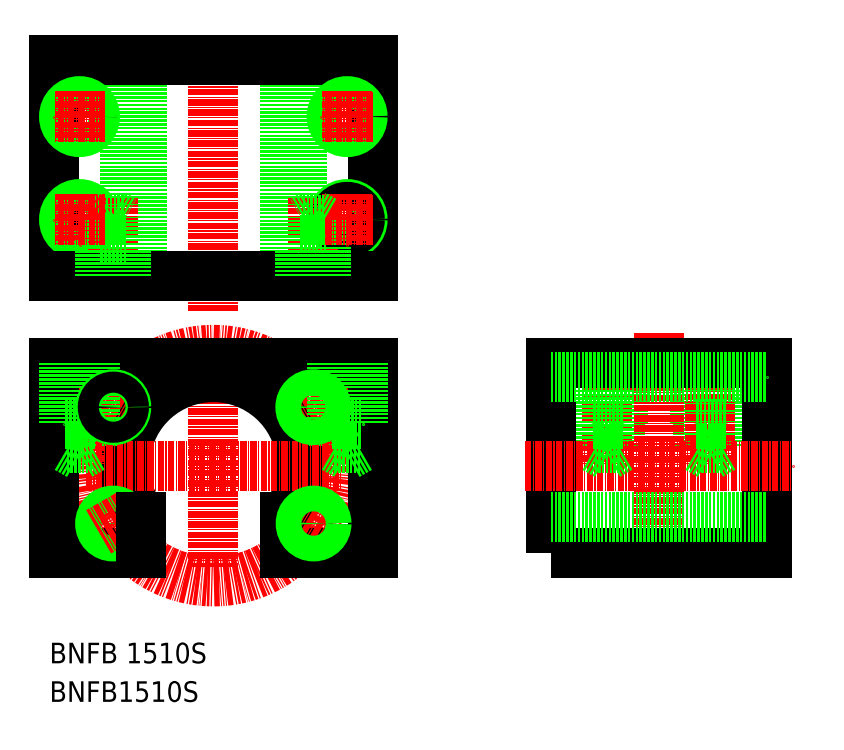
<metadata>
{"format":"dxf","ext":"dxf","renderer":"ezdxf+matplotlib","layout":"modelspace","background":"white","min_lineweight":24,"dpi":150}
</metadata>
<code>
0
SECTION
2
ENTITIES
0
CIRCLE
8
CENTER
10
35.7
20
45.99
30
0
40
22.5
0
LINE
8
CENTER
10
35.7
20
69.15
30
0
11
35.7
21
26.39
31
0
0
ARC
8
0
10
35.7
20
45.99
30
0
40
17.2
50
324.5
51
215.5
0
LINE
8
CENTER
10
9.7
20
67.99
30
0
11
9.7
21
45.99
31
0
0
LINE
8
0
10
12.16
20
65.99
30
0
11
12.16
21
49.41
31
0
0
LINE
8
0
10
7.24
20
65.99
30
0
11
7.24
21
49.41
31
0
0
LINE
8
0
10
64.16
20
65.99
30
0
11
64.16
21
49.41
31
0
0
LINE
8
0
10
59.24
20
65.99
30
0
11
59.24
21
49.41
31
0
0
LINE
8
CENTER
10
61.7
20
67.99
30
0
11
61.7
21
45.99
31
0
0
LINE
8
0
10
66.7
20
65.99
30
0
11
66.7
21
28.99
31
0
0
LINE
8
0
10
4.7
20
65.99
30
0
11
4.7
21
28.99
31
0
0
LINE
8
CENTER
10
10.9
20
45.99
30
0
11
60.5
21
45.99
31
0
0
LINE
8
0
10
21.7
20
28.99
30
0
11
4.7
21
28.99
31
0
0
CIRCLE
8
0
10
16.21
20
34.74
30
0
40
2.05
0
CIRCLE
8
0
10
16.21
20
34.74
30
0
40
2.5
0
LINE
8
CENTER
10
19.2
20
36.46
30
0
11
13.42
21
33.13
31
0
0
LINE
8
0
10
9.7
20
47.99
30
0
11
7.24
21
49.41
31
0
0
LINE
8
0
10
12.16
20
49.41
30
0
11
7.24
21
49.41
31
0
0
LINE
8
0
10
12.16
20
49.41
30
0
11
9.7
21
47.99
31
0
0
LINE
8
0
10
21.7
20
36
30
0
11
21.7
21
28.99
31
0
0
LINE
8
0
10
66.7
20
28.99
30
0
11
49.7
21
28.99
31
0
0
LINE
8
0
10
49.7
20
36
30
0
11
49.7
21
28.99
31
0
0
LINE
8
CENTER
10
52.21
20
36.46
30
0
11
57.98
21
33.13
31
0
0
CIRCLE
8
0
10
55.19
20
34.74
30
0
40
2.05
0
CIRCLE
8
0
10
55.19
20
34.74
30
0
40
2.5
0
LINE
8
0
10
59.24
20
49.41
30
0
11
61.7
21
47.99
31
0
0
LINE
8
0
10
59.24
20
49.41
30
0
11
64.16
21
49.41
31
0
0
LINE
8
0
10
61.7
20
47.99
30
0
11
64.16
21
49.41
31
0
0
LINE
8
0
10
66.7
20
65.99
30
0
11
4.7
21
65.99
31
0
0
LINE
8
CENTER
10
19.15
20
55.55
30
0
11
13.62
21
58.74
31
0
0
CIRCLE
8
0
10
16.28
20
57.35
30
0
40
2.5
0
LINE
8
0
10
12.7
20
53.99
30
0
11
6.7
21
53.99
31
0
0
LINE
8
0
10
6.7
20
65.99
30
0
11
6.7
21
53.99
31
0
0
LINE
8
0
10
12.7
20
65.99
30
0
11
12.7
21
53.99
31
0
0
CIRCLE
8
0
10
16.28
20
57.35
30
0
40
2.05
0
LINE
8
0
10
35.7
20
65.99
30
0
11
35.7
21
65.99
31
0
0
LINE
8
0
10
51.2
20
65.99
30
0
11
51.2
21
65.99
31
0
0
LINE
8
0
10
58.7
20
53.99
30
0
11
64.7
21
53.99
31
0
0
LINE
8
CENTER
10
52.25
20
55.55
30
0
11
57.78
21
58.74
31
0
0
CIRCLE
8
0
10
55.12
20
57.35
30
0
40
2.05
0
CIRCLE
8
0
10
55.12
20
57.35
30
0
40
2.5
0
LINE
8
0
10
58.7
20
65.99
30
0
11
58.7
21
53.99
31
0
0
LINE
8
0
10
64.7
20
65.99
30
0
11
64.7
21
53.99
31
0
0
LINE
8
CENTER
10
35.7
20
127.2
30
0
11
35.7
21
76.02
31
0
0
TEXT
8
0
10
3.876
20
7.578
30
0
40
4
1
BNFB 1510S
0
LINE
8
CENTER
10
112.2
20
67.99
30
0
11
112.2
21
45.99
31
0
0
LINE
8
0
10
114.7
20
65.99
30
0
11
114.7
21
49.41
31
0
0
LINE
8
0
10
109.8
20
65.99
30
0
11
109.8
21
49.41
31
0
0
LINE
8
0
10
109.2
20
65.99
30
0
11
109.2
21
53.99
31
0
0
LINE
8
0
10
115.2
20
65.99
30
0
11
115.2
21
53.99
31
0
0
LINE
8
0
10
135.2
20
65.99
30
0
11
135.2
21
53.99
31
0
0
LINE
8
0
10
129.2
20
65.99
30
0
11
129.2
21
53.99
31
0
0
LINE
8
0
10
129.8
20
65.99
30
0
11
129.8
21
49.41
31
0
0
LINE
8
0
10
134.7
20
65.99
30
0
11
134.7
21
49.41
31
0
0
LINE
8
CENTER
10
132.2
20
67.99
30
0
11
132.2
21
45.99
31
0
0
LINE
8
CENTER
10
122.2
20
71.8
30
0
11
122.2
21
24.39
31
0
0
POLYLINE
8
0
66
     1
10
0
20
0
30
0
70
     1
0
VERTEX
8
0
10
101.2
20
28.99
30
0
0
VERTEX
8
0
10
143.2
20
28.99
30
0
0
VERTEX
8
0
10
143.2
20
65.99
30
0
0
VERTEX
8
0
10
101.2
20
65.99
30
0
0
SEQEND
8
0
0
LINE
8
CENTER
10
96.24
20
45.99
30
0
11
148.2
21
45.99
31
0
0
LINE
8
0
10
115.2
20
53.99
30
0
11
109.2
21
53.99
31
0
0
LINE
8
0
10
112.2
20
47.99
30
0
11
109.8
21
49.41
31
0
0
LINE
8
0
10
114.7
20
49.41
30
0
11
109.8
21
49.41
31
0
0
LINE
8
0
10
114.7
20
49.41
30
0
11
112.2
21
47.99
31
0
0
LINE
8
0
10
134.7
20
49.41
30
0
11
132.2
21
47.99
31
0
0
LINE
8
0
10
134.7
20
49.41
30
0
11
129.8
21
49.41
31
0
0
LINE
8
0
10
135.2
20
53.99
30
0
11
129.2
21
53.99
31
0
0
LINE
8
0
10
132.2
20
47.99
30
0
11
129.8
21
49.41
31
0
0
LINE
8
0
10
49.7
20
82.8
30
0
11
49.7
21
124.8
31
0
0
LINE
8
0
10
18.5
20
82.8
30
0
11
18.5
21
124.8
31
0
0
LINE
8
0
10
21.77
20
82.8
30
0
11
21.77
21
124.8
31
0
0
LINE
8
0
10
101.2
20
63.19
30
0
11
143.2
21
63.19
31
0
0
LINE
8
0
10
101.2
20
36
30
0
11
143.2
21
36
31
0
0
LINE
8
0
10
52.9
20
82.8
30
0
11
52.9
21
124.8
31
0
0
TEXT
8
0
10
3.876
20
0.08972
30
0
40
4
1
BNFB1510S
0
LINE
8
0
10
66.7
20
124.8
30
0
11
66.7
21
82.8
31
0
0
LINE
8
0
10
4.7
20
124.8
30
0
11
4.7
21
82.8
31
0
0
LINE
8
0
10
66.7
20
124.8
30
0
11
4.7
21
124.8
31
0
0
CIRCLE
8
0
10
61.7
20
93.8
30
0
40
3
0
CIRCLE
8
0
10
61.7
20
93.8
30
0
40
2.46
0
LINE
8
CENTER
10
61.7
20
98.8
30
0
11
61.7
21
88.8
31
0
0
CIRCLE
8
0
10
9.7
20
93.8
30
0
40
2.46
0
CIRCLE
8
0
10
9.7
20
93.8
30
0
40
3
0
LINE
8
CENTER
10
9.7
20
98.8
30
0
11
9.7
21
88.8
31
0
0
LINE
8
CENTER
10
55.12
20
80.8
30
0
11
55.12
21
97.99
31
0
0
LINE
8
CENTER
10
16.28
20
80.8
30
0
11
16.28
21
97.99
31
0
0
CIRCLE
8
0
10
61.7
20
113.8
30
0
40
2.46
0
CIRCLE
8
0
10
61.7
20
113.8
30
0
40
3
0
LINE
8
CENTER
10
61.7
20
118.8
30
0
11
61.7
21
108.8
31
0
0
LINE
8
CENTER
10
66.7
20
113.8
30
0
11
56.7
21
113.8
31
0
0
CIRCLE
8
0
10
9.7
20
113.8
30
0
40
2.46
0
CIRCLE
8
0
10
9.7
20
113.8
30
0
40
3
0
LINE
8
CENTER
10
9.7
20
118.8
30
0
11
9.7
21
108.8
31
0
0
LINE
8
CENTER
10
14.7
20
113.8
30
0
11
4.7
21
113.8
31
0
0
LINE
8
0
10
52.62
20
89.8
30
0
11
57.62
21
89.8
31
0
0
LINE
8
0
10
66.7
20
82.8
30
0
11
4.7
21
82.8
31
0
0
LINE
8
0
10
53.07
20
82.8
30
0
11
53.07
21
93.62
31
0
0
LINE
8
0
10
57.17
20
82.8
30
0
11
57.17
21
93.62
31
0
0
LINE
8
0
10
57.62
20
82.8
30
0
11
57.62
21
89.8
31
0
0
LINE
8
CENTER
10
66.7
20
93.8
30
0
11
56.7
21
93.8
31
0
0
LINE
8
0
10
53.07
20
93.62
30
0
11
57.17
21
93.62
31
0
0
LINE
8
0
10
57.17
20
93.62
30
0
11
55.12
21
94.8
31
0
0
LINE
8
0
10
55.12
20
94.8
30
0
11
53.07
21
93.62
31
0
0
LINE
8
0
10
18.78
20
82.8
30
0
11
18.78
21
89.8
31
0
0
LINE
8
0
10
13.78
20
82.8
30
0
11
13.78
21
89.8
31
0
0
LINE
8
0
10
14.23
20
82.8
30
0
11
14.23
21
93.62
31
0
0
LINE
8
0
10
18.33
20
82.8
30
0
11
18.33
21
93.62
31
0
0
LINE
8
0
10
52.62
20
82.8
30
0
11
52.62
21
89.8
31
0
0
LINE
8
0
10
18.78
20
89.8
30
0
11
13.78
21
89.8
31
0
0
LINE
8
0
10
14.23
20
93.62
30
0
11
16.28
21
94.8
31
0
0
LINE
8
0
10
18.33
20
93.62
30
0
11
14.23
21
93.62
31
0
0
LINE
8
0
10
16.28
20
94.8
30
0
11
18.33
21
93.62
31
0
0
LINE
8
CENTER
10
14.7
20
93.8
30
0
11
4.7
21
93.8
31
0
0
ENDSEC
0
EOF

</code>
